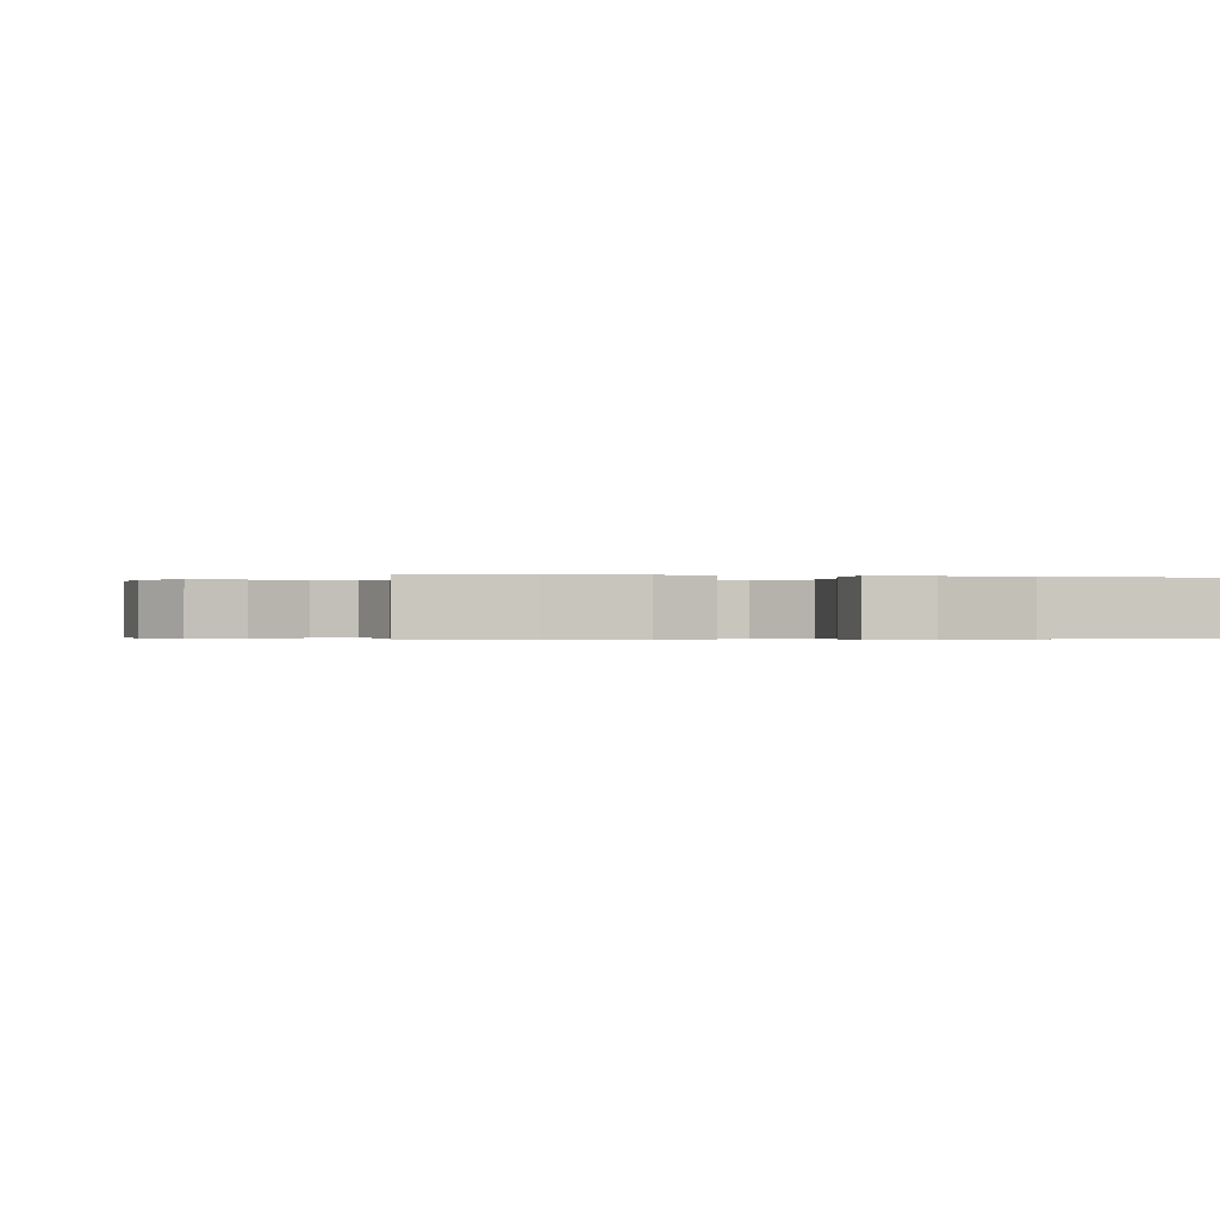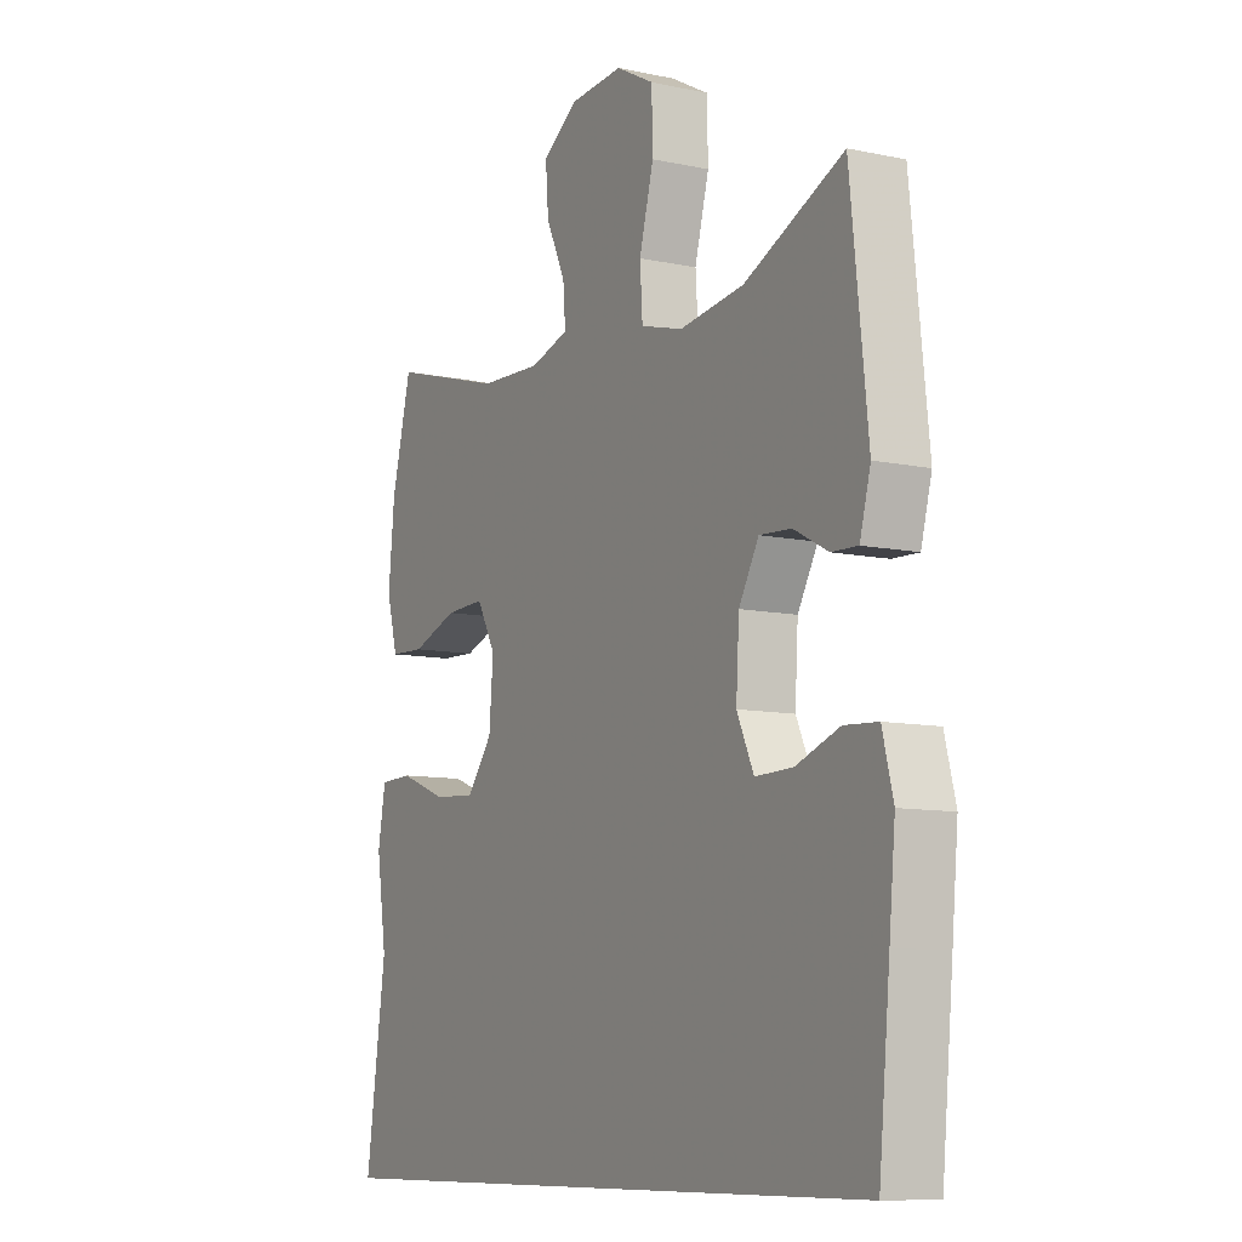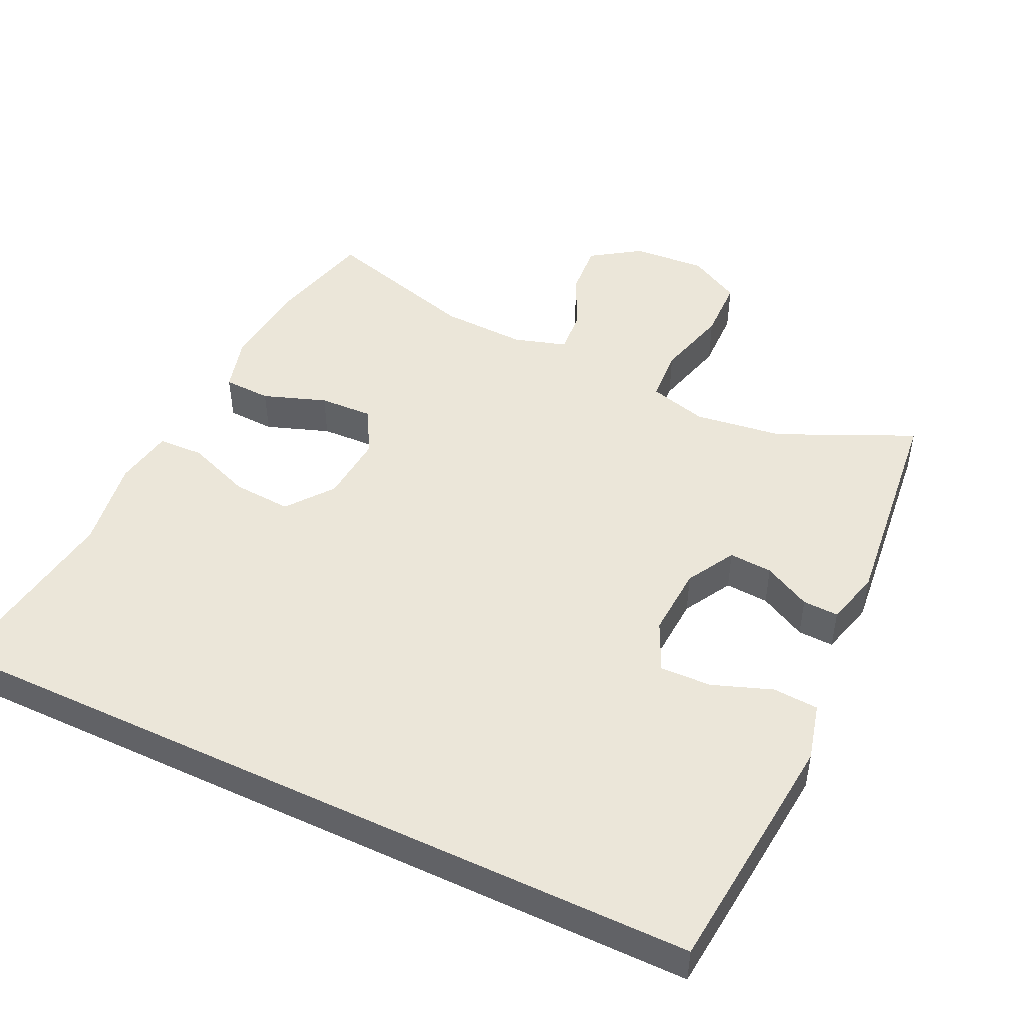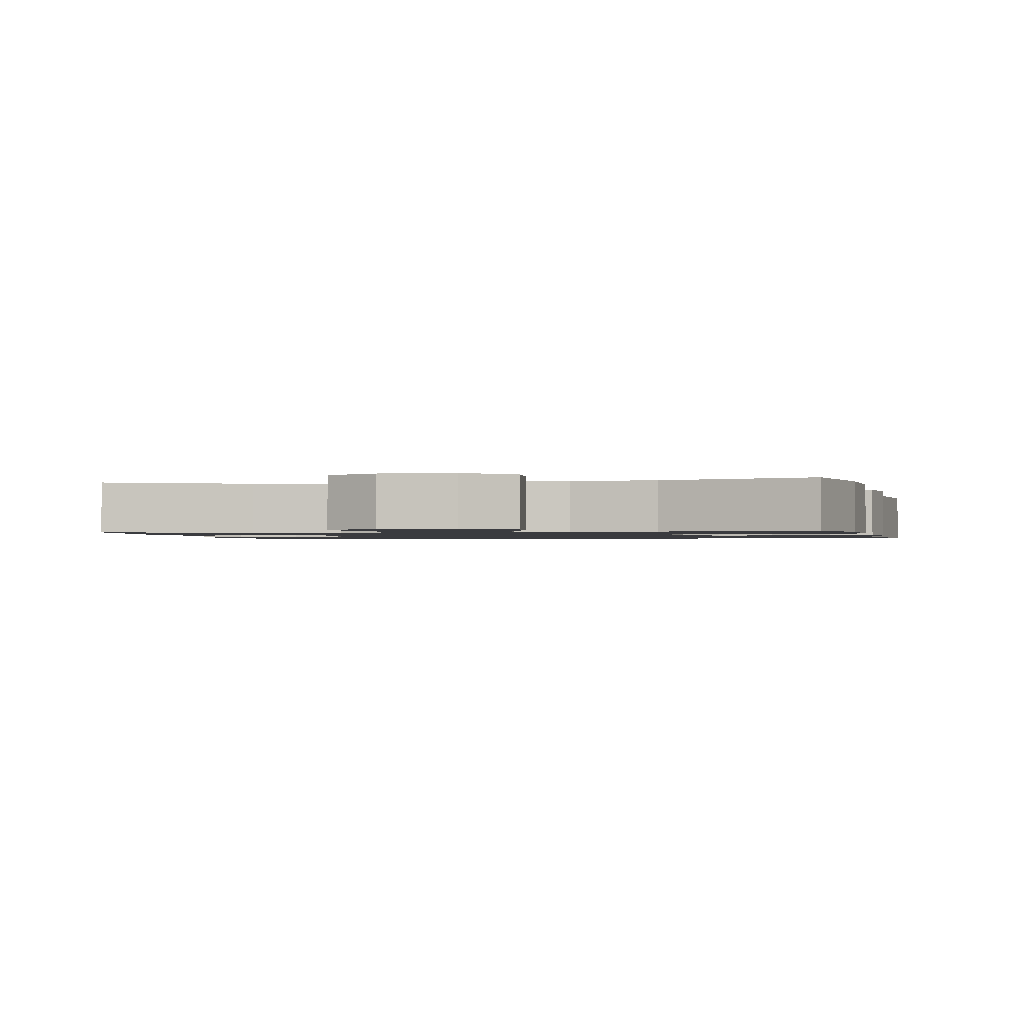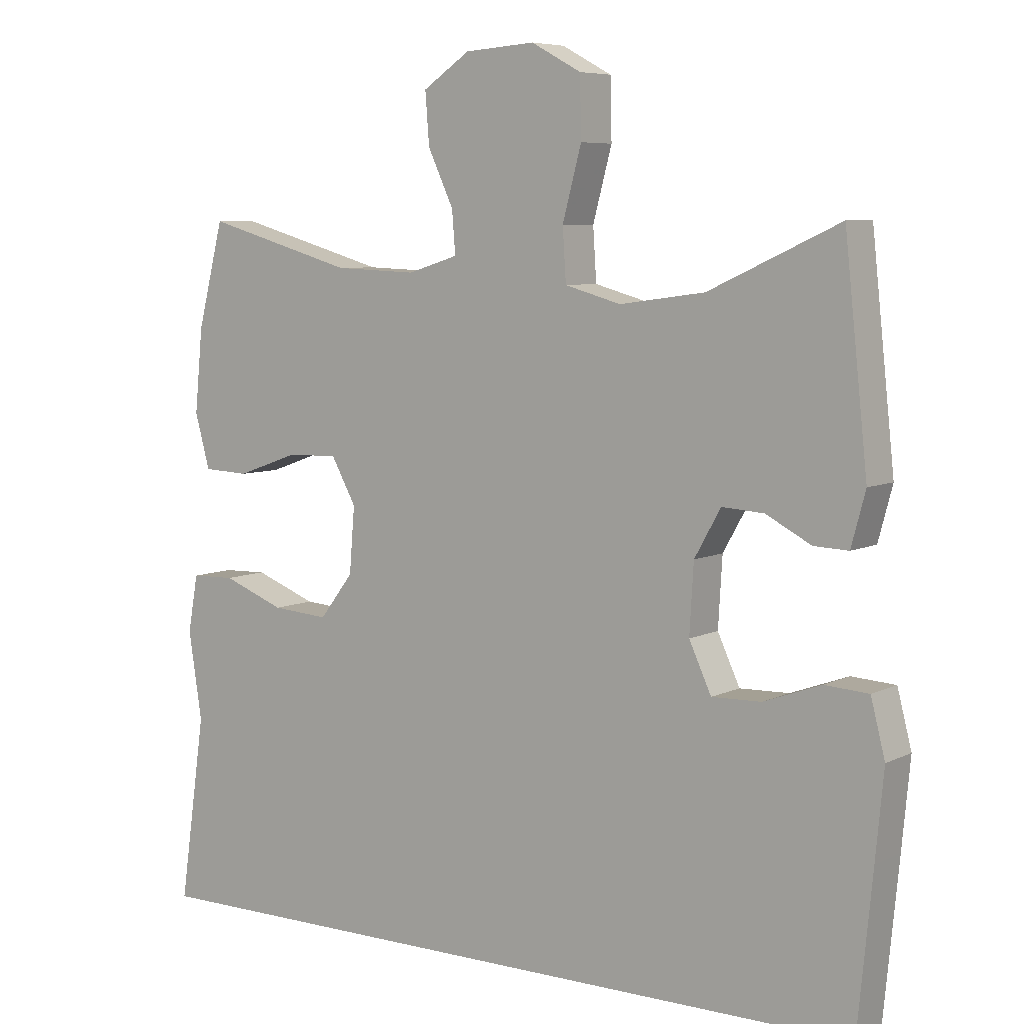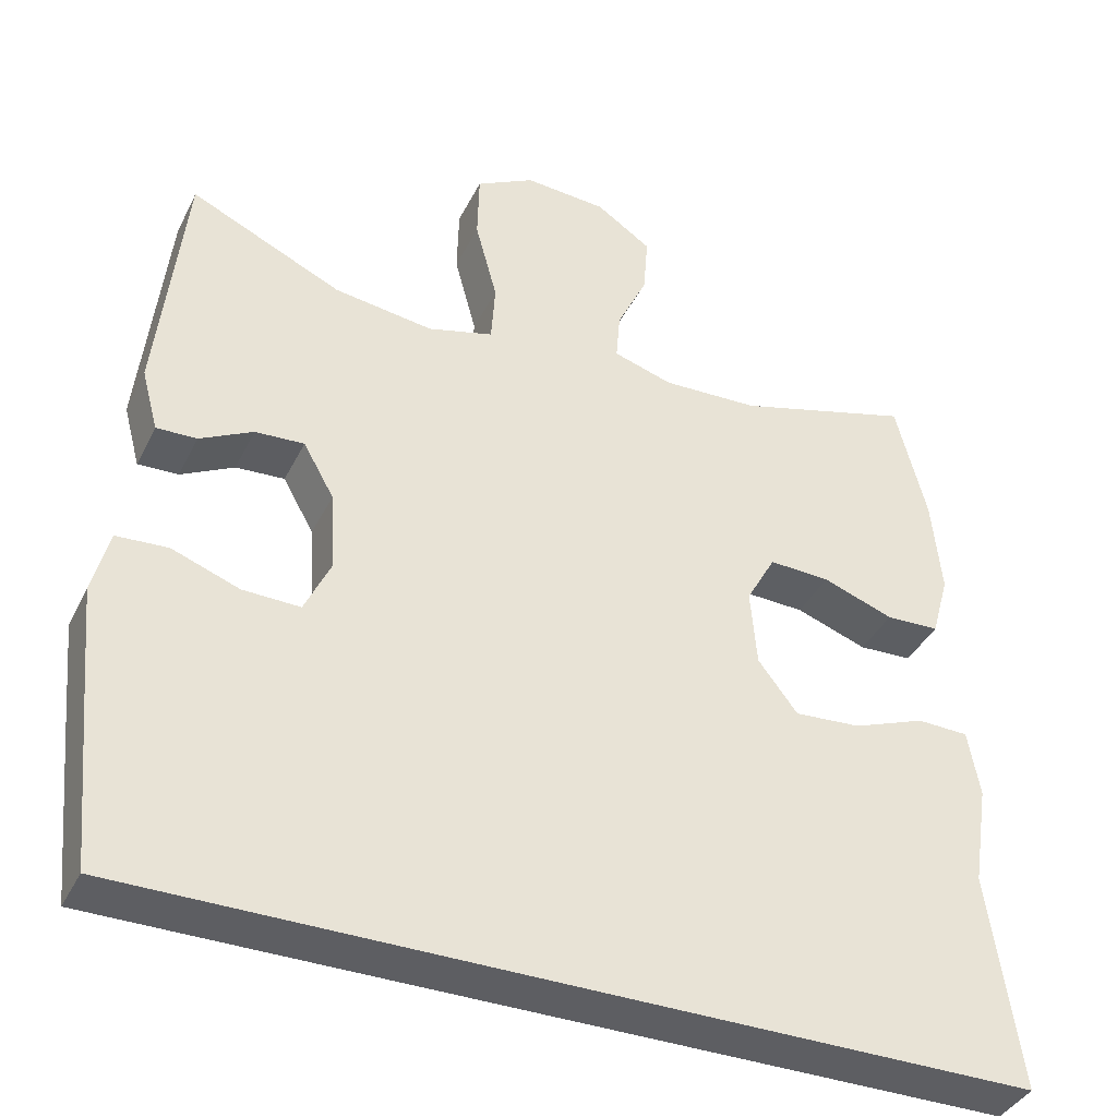
<metadata>
{"format":"obj","ext":"obj","renderer":"f3d","projection":"perspective","resolution":1024,"background":"white","views":[{"elev":-0.3,"azim":73.6,"up":"+Y"},{"elev":-9.5,"azim":-119.1,"up":"+Z"},{"elev":47.9,"azim":-154.6,"up":"+Y"},{"elev":-1.3,"azim":10.8,"up":"+Y"},{"elev":6.7,"azim":-144.2,"up":"+Z"},{"elev":-38.9,"azim":-24.4,"up":"+Z"}]}
</metadata>
<code>
v -0.5 0.07 0.5
v -0.307 0.07 0.412
v -0.181 0.07 0.395
v -0.098 0.07 0.418
v -0.093 0.07 0.495
v -0.121 0.07 0.599
v -0.119 0.07 0.687
v -0.045 0.07 0.727
v 0.059 0.07 0.72
v 0.129 0.07 0.673
v 0.123 0.07 0.597
v 0.085 0.07 0.516
v 0.08 0.07 0.454
v 0.155 0.07 0.431
v 0.277 0.07 0.436
v 0.5 0.07 0.5
v 0.539 0.07 0.347
v 0.551 0.07 0.224
v 0.529 0.07 0.144
v 0.461 0.07 0.141
v 0.371 0.07 0.173
v 0.294 0.07 0.176
v 0.257 0.07 0.109
v 0.265 0.07 0.012
v 0.315 0.07 -0.053
v 0.399 0.07 -0.047
v 0.491 0.07 -0.012
v 0.556 0.07 -0.014
v 0.571 0.07 -0.098
v 0.551 0.07 -0.227
v 0.59 0.07 -0.5
v -0.531 0.07 -0.5
v -0.553 0.07 -0.274
v -0.565 0.07 -0.147
v -0.544 0.07 -0.065
v -0.479 0.07 -0.061
v -0.394 0.07 -0.092
v -0.321 0.07 -0.094
v -0.288 0.07 -0.023
v -0.294 0.07 0.078
v -0.333 0.07 0.147
v -0.395 0.07 0.143
v -0.462 0.07 0.108
v -0.513 0.07 0.106
v -0.534 0.07 0.184
v -0.5 0 0.5
v -0.307 0 0.412
v -0.181 0 0.395
v -0.098 0 0.418
v -0.093 0 0.495
v -0.121 0 0.599
v -0.119 0 0.687
v -0.045 0 0.727
v 0.059 0 0.72
v 0.129 0 0.673
v 0.123 0 0.597
v 0.085 0 0.516
v 0.08 0 0.454
v 0.155 0 0.431
v 0.277 0 0.436
v 0.5 0 0.5
v 0.539 0 0.347
v 0.551 0 0.224
v 0.529 0 0.144
v 0.461 0 0.141
v 0.371 0 0.173
v 0.294 0 0.176
v 0.257 0 0.109
v 0.265 0 0.012
v 0.315 0 -0.053
v 0.399 0 -0.047
v 0.491 0 -0.012
v 0.556 0 -0.014
v 0.571 0 -0.098
v 0.551 0 -0.227
v 0.59 0 -0.5
v -0.531 0 -0.5
v -0.553 0 -0.274
v -0.565 0 -0.147
v -0.544 0 -0.065
v -0.479 0 -0.061
v -0.394 0 -0.092
v -0.321 0 -0.094
v -0.288 0 -0.023
v -0.294 0 0.078
v -0.333 0 0.147
v -0.395 0 0.143
v -0.462 0 0.108
v -0.513 0 0.106
v -0.534 0 0.184
f 42 43 44 45
f 41 42 45 1
f 40 41 1 2
f 39 40 2 3
f 34 35 36 37
f 34 37 38
f 33 34 38
f 30 31 32 33
f 30 33 38
f 29 30 38 39
f 26 27 28 29
f 25 26 29
f 18 19 20 21
f 18 21 22
f 15 16 17 18
f 14 15 18 22
f 13 14 22 23
f 9 10 11 12
f 9 12 13
f 8 9 13
f 5 6 7 8
f 4 5 8 13
f 25 29 39
f 24 25 39 3
f 13 23 24
f 3 4 13 24
f 90 89 88 87
f 46 90 87 86
f 47 46 86 85
f 48 47 85 84
f 82 81 80 79
f 83 82 79
f 83 79 78
f 78 77 76 75
f 83 78 75
f 84 83 75 74
f 74 73 72 71
f 74 71 70
f 66 65 64 63
f 67 66 63
f 63 62 61 60
f 67 63 60 59
f 68 67 59 58
f 57 56 55 54
f 58 57 54
f 58 54 53
f 53 52 51 50
f 58 53 50 49
f 84 74 70
f 48 84 70 69
f 69 68 58
f 69 58 49 48
f 1 46 47 2
f 2 47 48 3
f 3 48 49 4
f 4 49 50 5
f 5 50 51 6
f 6 51 52 7
f 7 52 53 8
f 8 53 54 9
f 9 54 55 10
f 10 55 56 11
f 11 56 57 12
f 12 57 58 13
f 13 58 59 14
f 14 59 60 15
f 15 60 61 16
f 16 61 62 17
f 17 62 63 18
f 18 63 64 19
f 19 64 65 20
f 20 65 66 21
f 21 66 67 22
f 22 67 68 23
f 23 68 69 24
f 24 69 70 25
f 25 70 71 26
f 26 71 72 27
f 27 72 73 28
f 28 73 74 29
f 29 74 75 30
f 30 75 76 31
f 31 76 77 32
f 32 77 78 33
f 33 78 79 34
f 34 79 80 35
f 35 80 81 36
f 36 81 82 37
f 37 82 83 38
f 38 83 84 39
f 39 84 85 40
f 40 85 86 41
f 41 86 87 42
f 42 87 88 43
f 43 88 89 44
f 44 89 90 45
f 45 90 46 1

</code>
